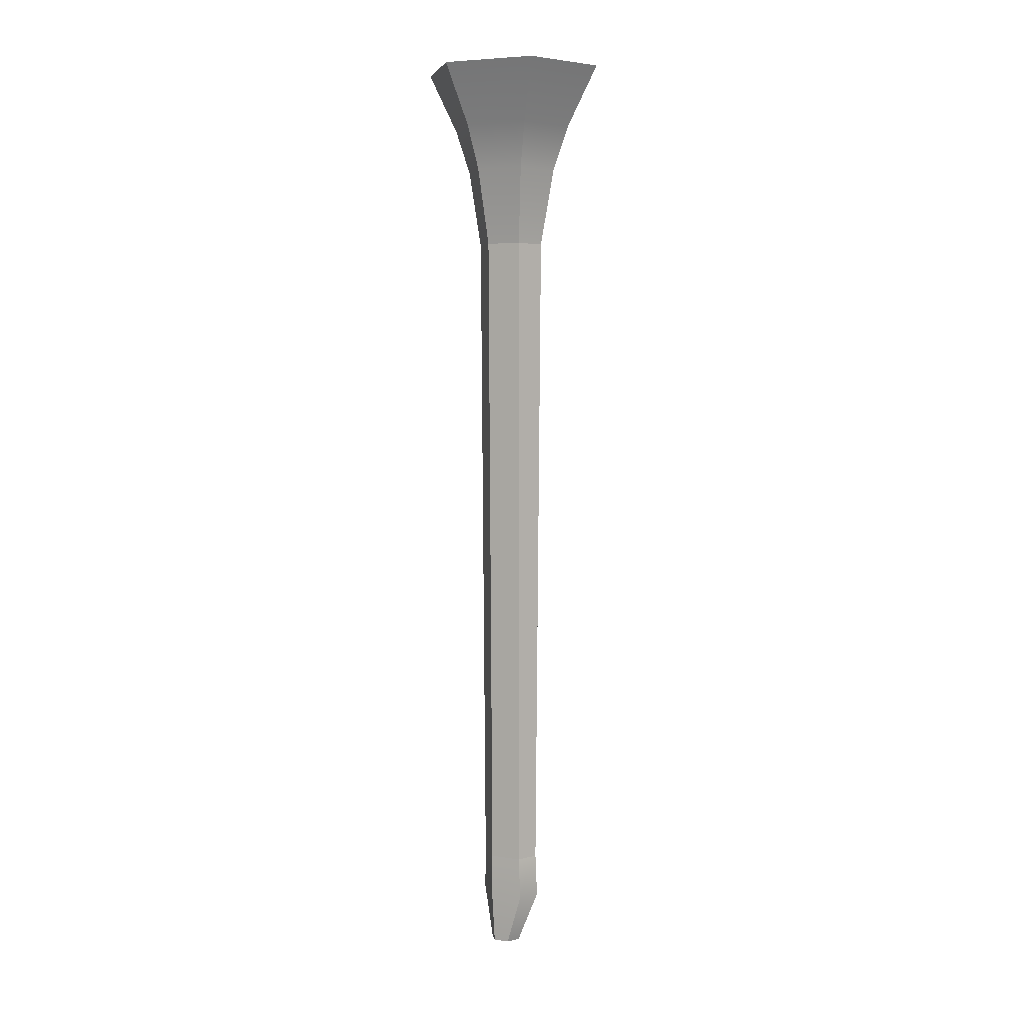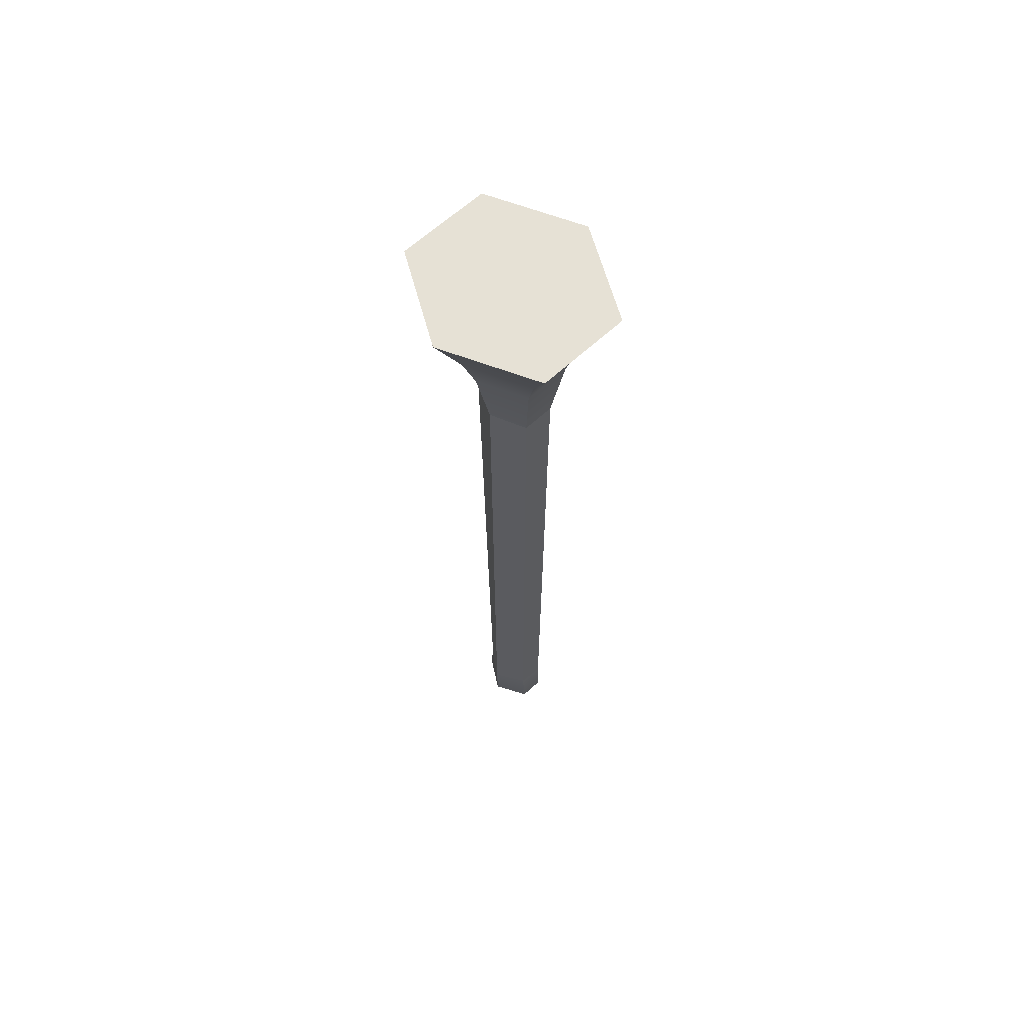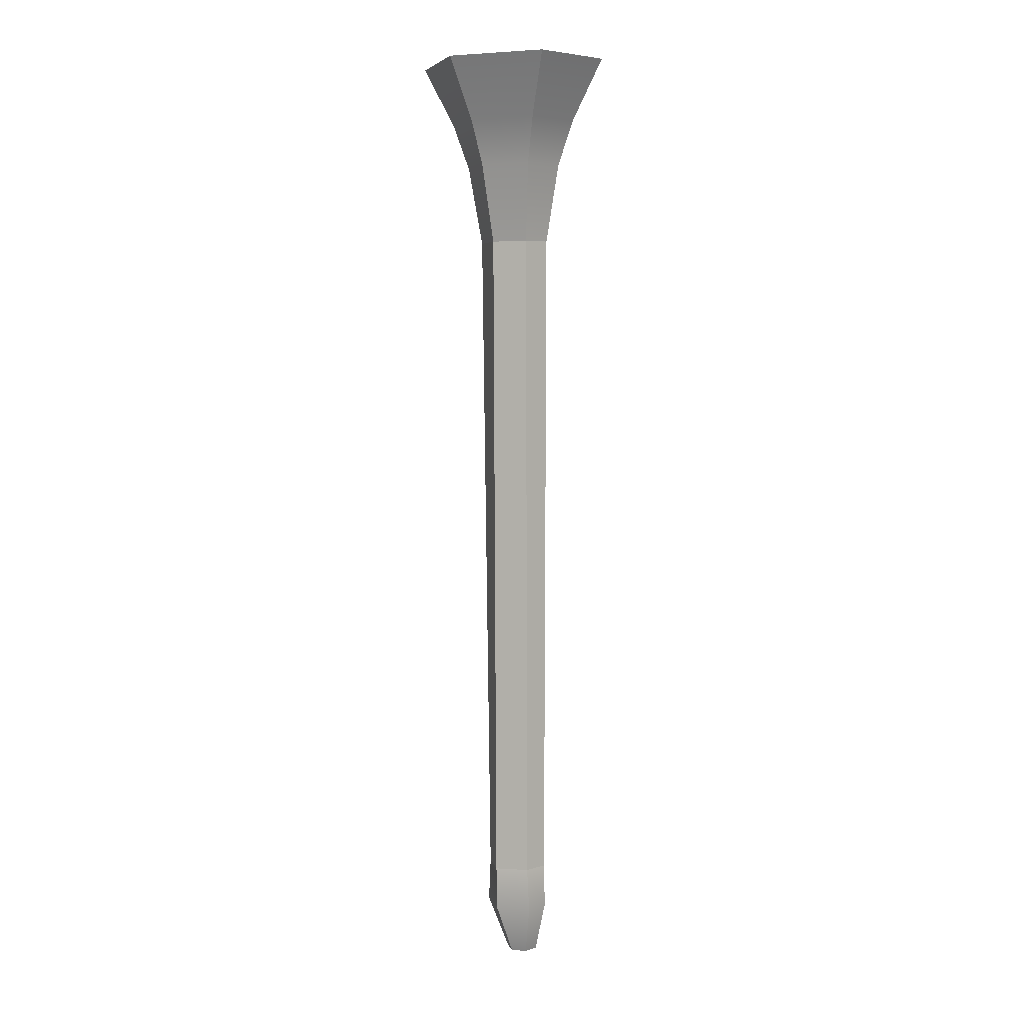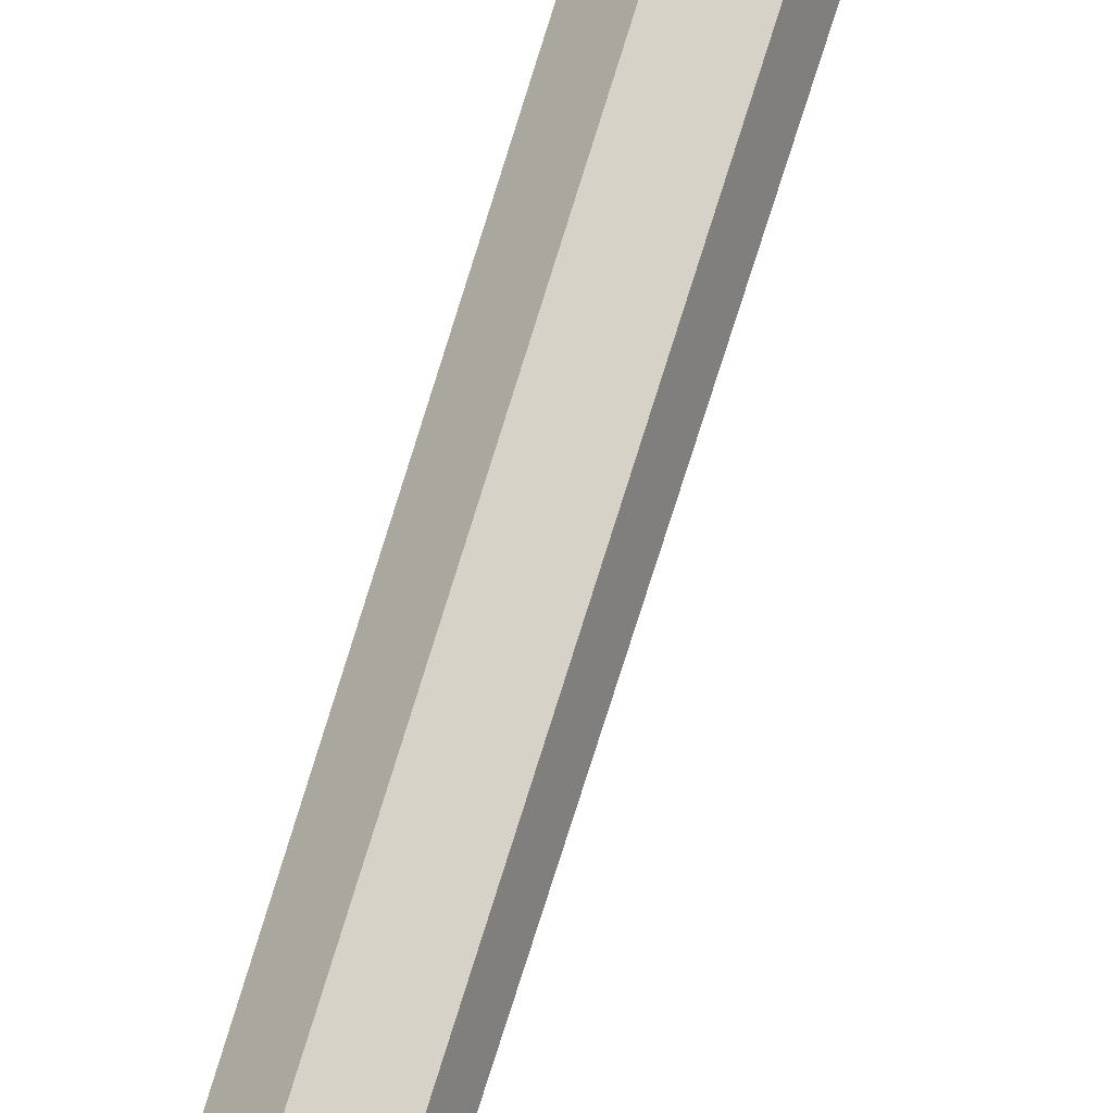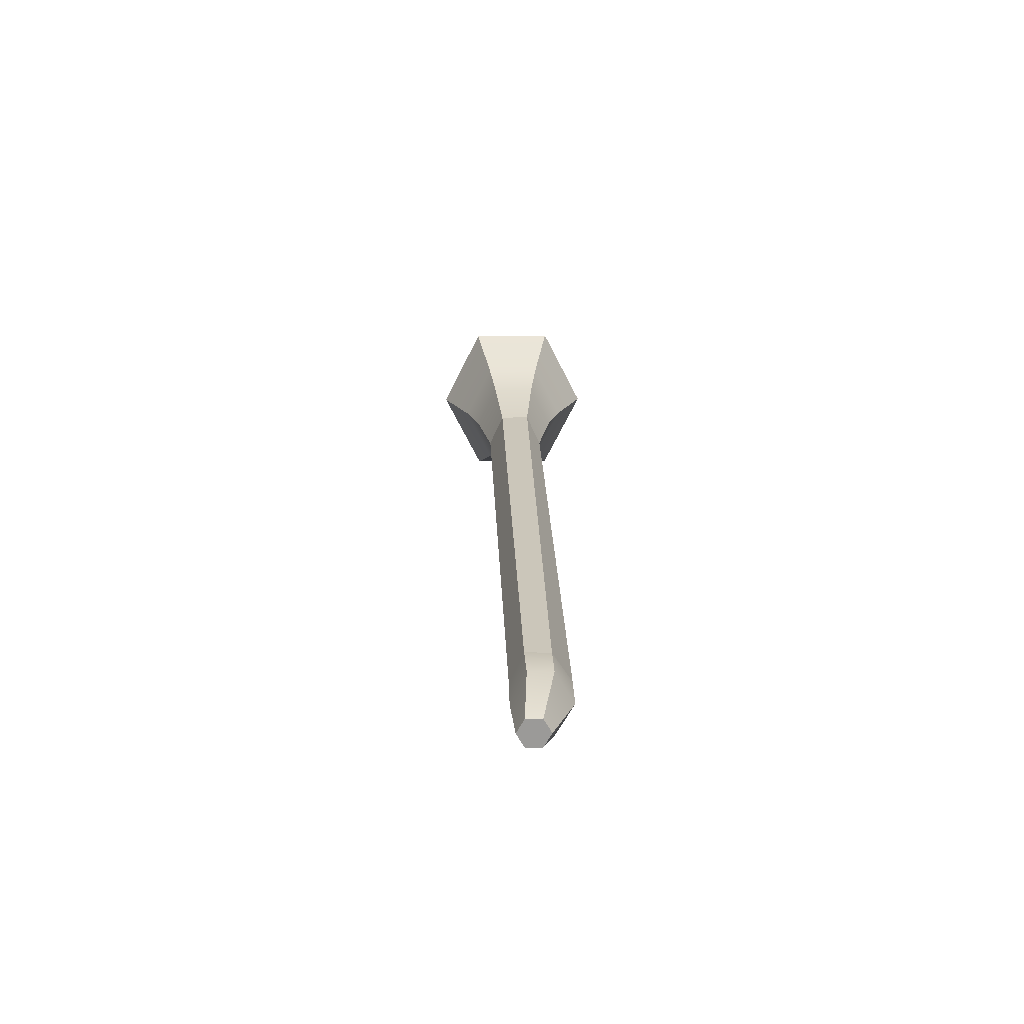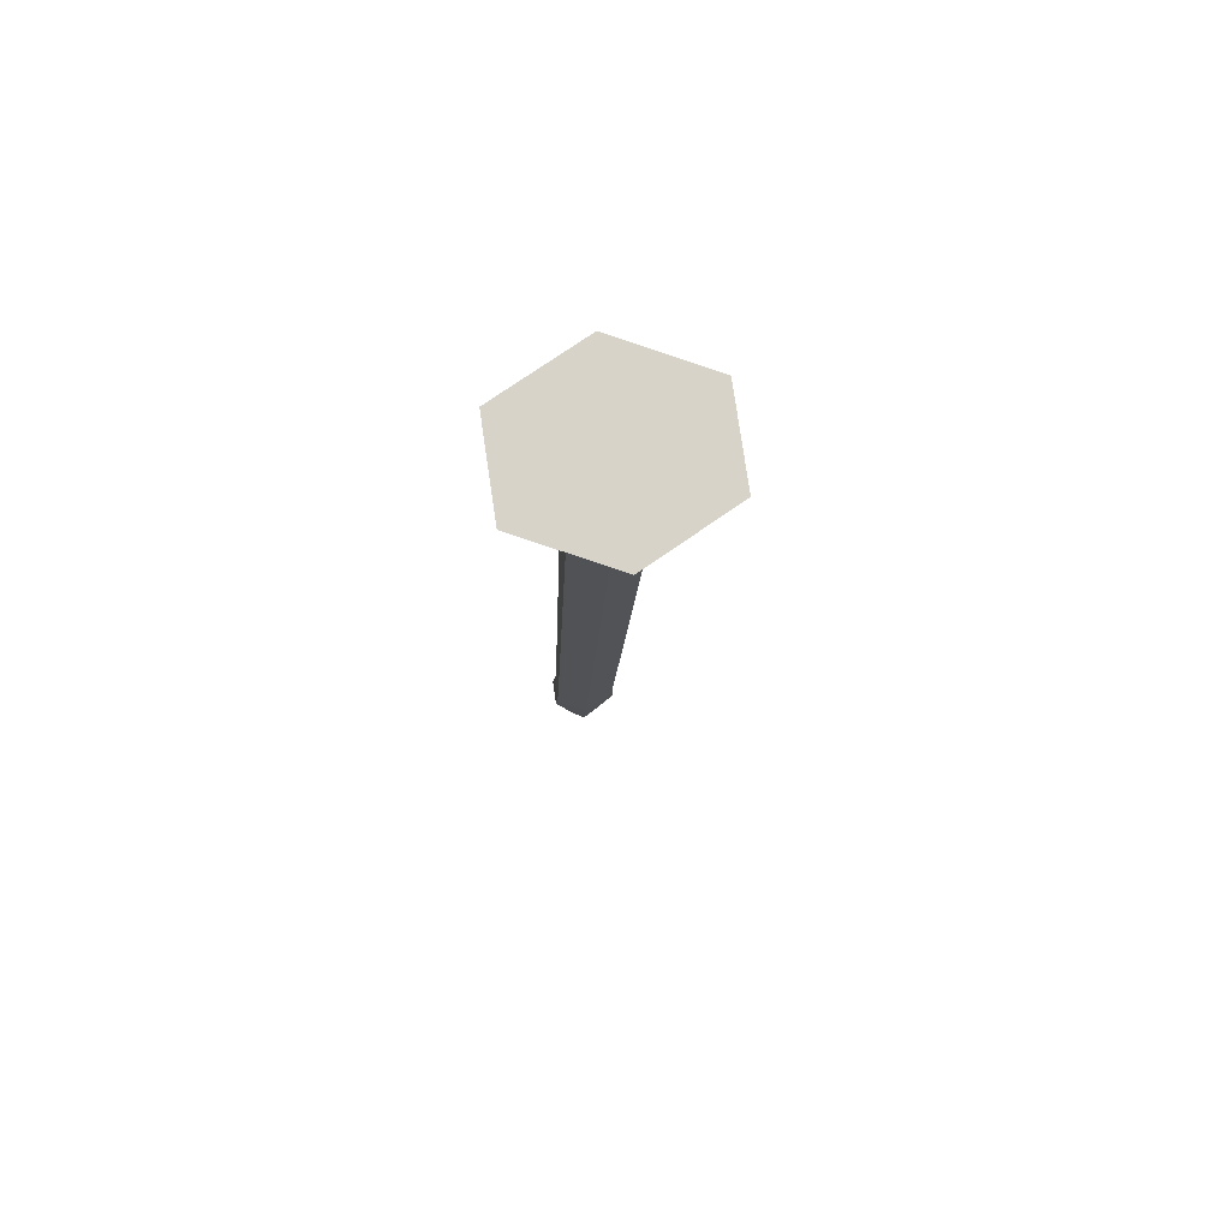
<metadata>
{"format":"obj","ext":"obj","renderer":"f3d","projection":"perspective","resolution":1024,"background":"white","views":[{"elev":2.3,"azim":-153.7,"up":"+Z"},{"elev":66.4,"azim":22.6,"up":"+Z"},{"elev":7.6,"azim":20.6,"up":"+Z"},{"elev":75.3,"azim":-163.8,"up":"+Y"},{"elev":-71.4,"azim":-114.9,"up":"+Z"},{"elev":76.3,"azim":146.7,"up":"+Z"}]}
</metadata>
<code>
o flauta3_f3_Flauta_3:Flauta_2:Flauta_1:pCylinder3
v -0.1754 12.17 5.81
v -0.03182 12 5.819
v 0.0243 11.82 1.743
v -0.1038 11.97 1.735
v -0.04539 11.69 1.746
v -0.1094 11.83 5.823
v -0.3319 11.83 5.817
v -0.2497 11.66 1.742
v -0.6494 12.51 6.914
v -0.8779 12.02 6.924
v -0.5084 11.55 6.949
v 0.08911 11.57 6.963
v 0.3141 12.06 6.952
v -0.05488 12.52 6.928
v -0.179 11.76 1.156
v -0.2342 11.84 1.152
v -0.1943 11.92 1.15
v -0.09976 11.93 1.152
v -0.0446 11.85 1.156
v -0.08396 11.77 1.158
v -0.3968 12.17 5.805
v -0.3019 11.97 1.73
v -0.4757 12 5.808
v -0.3589 11.84 1.733
v -0.1193 12.35 6.559
v 0.1292 12.04 6.575
v -0.4253 11.7 6.573
v -0.02266 11.71 6.582
v 0.03702 11.8 1.482
v -0.09717 11.96 1.474
v -0.2431 11.65 1.48
v -0.02451 11.67 1.485
v -0.5199 12.34 6.549
v -0.6741 12.01 6.556
v -0.3071 11.96 1.469
v -0.3689 11.83 1.472
v -0.381 11.77 6.297
v -0.5683 12.01 6.284
v -0.07745 11.78 6.304
v 0.03726 12.03 6.299
v -0.1498 12.26 6.286
v -0.4519 12.25 6.279
f 1 2 3 4
f 5 6 7 8
f 2 6 5 3
f 9 10 11 12 13 14
f 15 16 17 18 19 20
f 21 1 4 22
f 7 23 24 8
f 23 21 22 24
f 25 14 13 26
f 27 28 12 11
f 26 13 12 28
f 3 29 30 4
f 8 31 32 5
f 5 32 29 3
f 29 19 18 30
f 31 15 20 32
f 32 20 19 29
f 25 33 9 14
f 10 34 27 11
f 33 34 10 9
f 22 4 30 35
f 8 24 36 31
f 24 22 35 36
f 35 30 18 17
f 31 36 16 15
f 36 35 17 16
f 37 38 23 7
f 39 37 7 6
f 40 39 6 2
f 41 40 2 1
f 42 41 1 21
f 38 42 21 23
f 40 26 28 39
f 41 25 26 40
f 41 42 33 25
f 42 38 34 33
f 27 34 38 37
f 39 28 27 37

</code>
